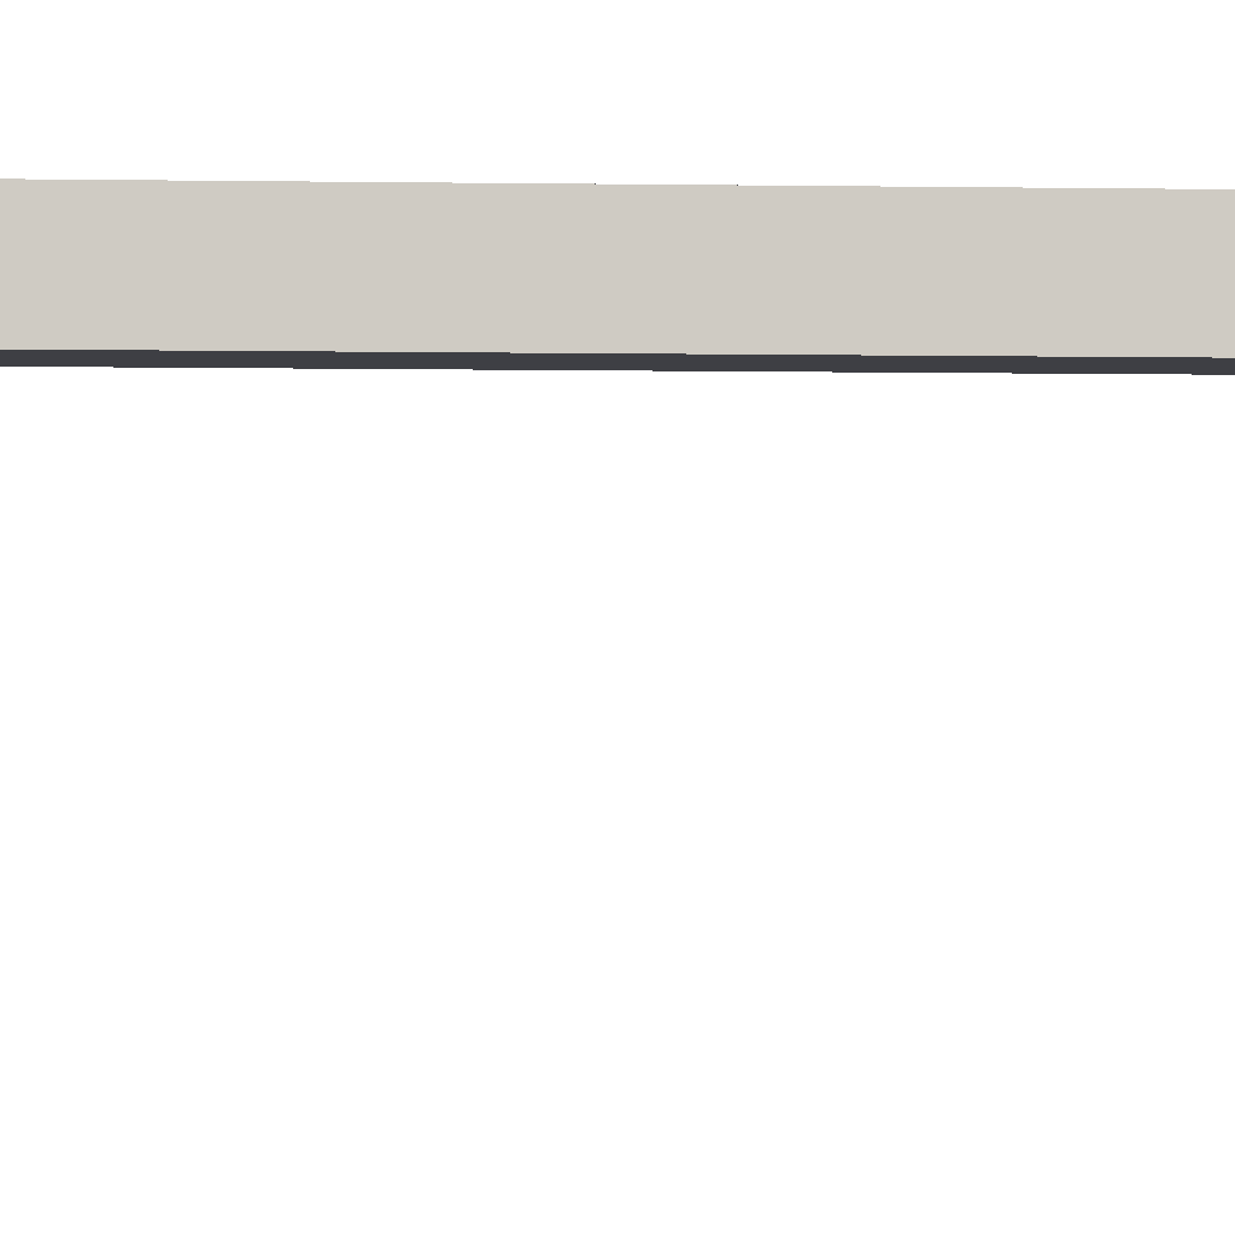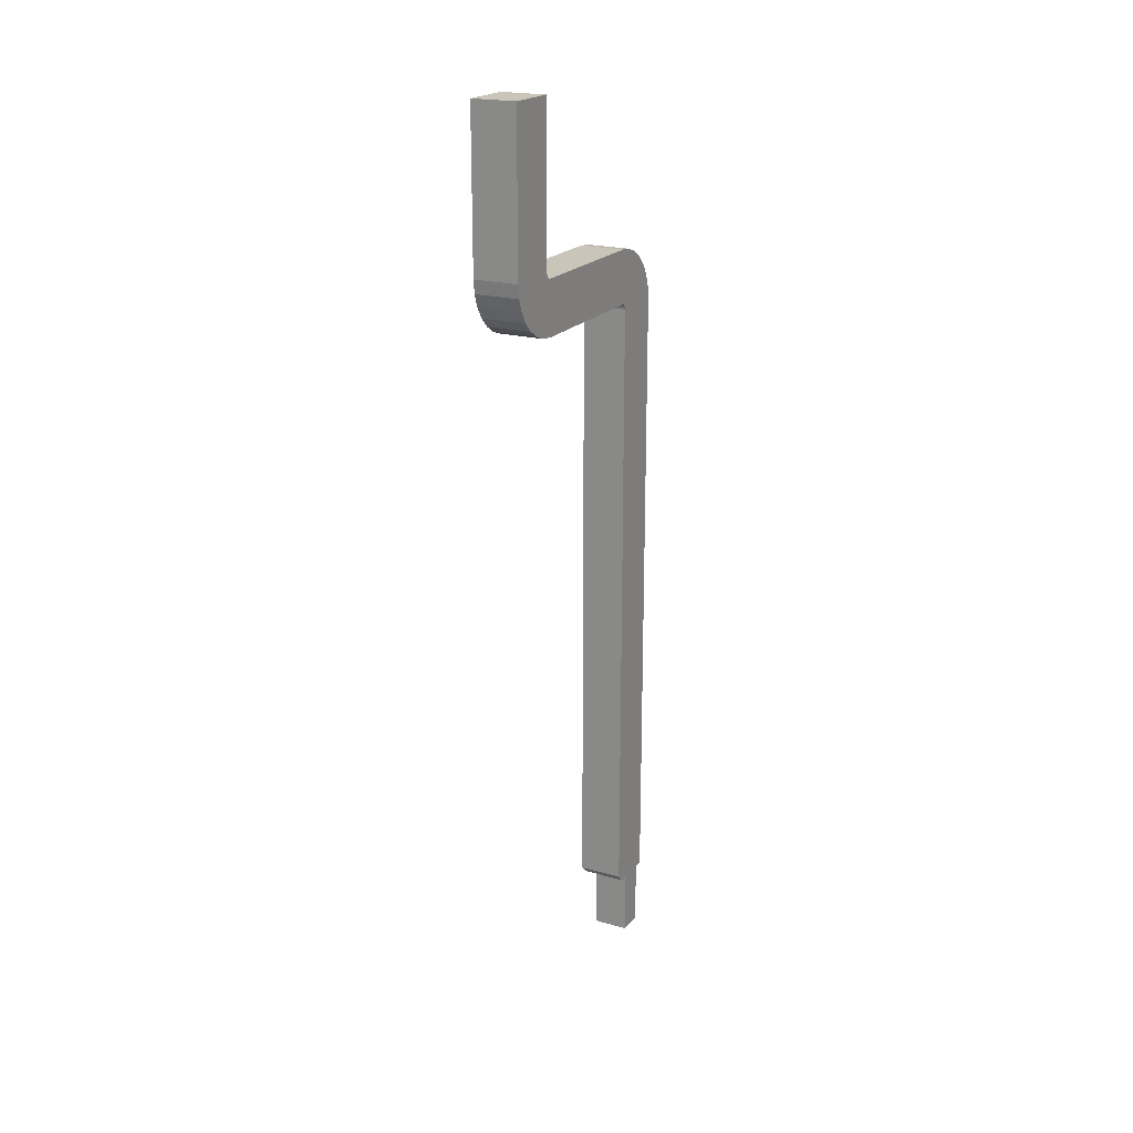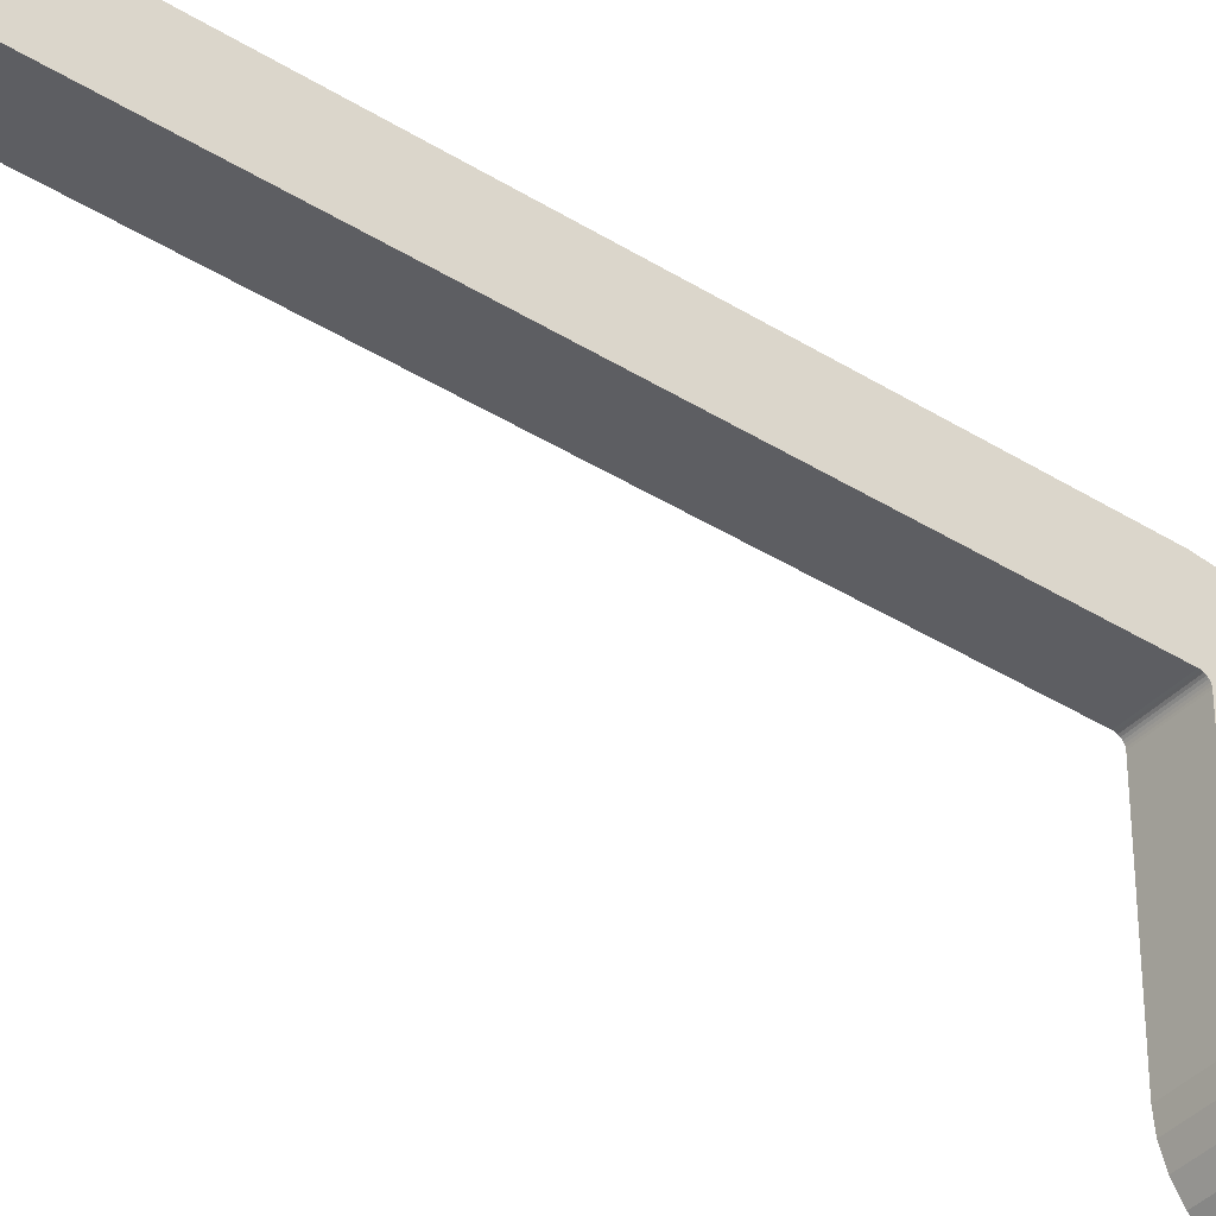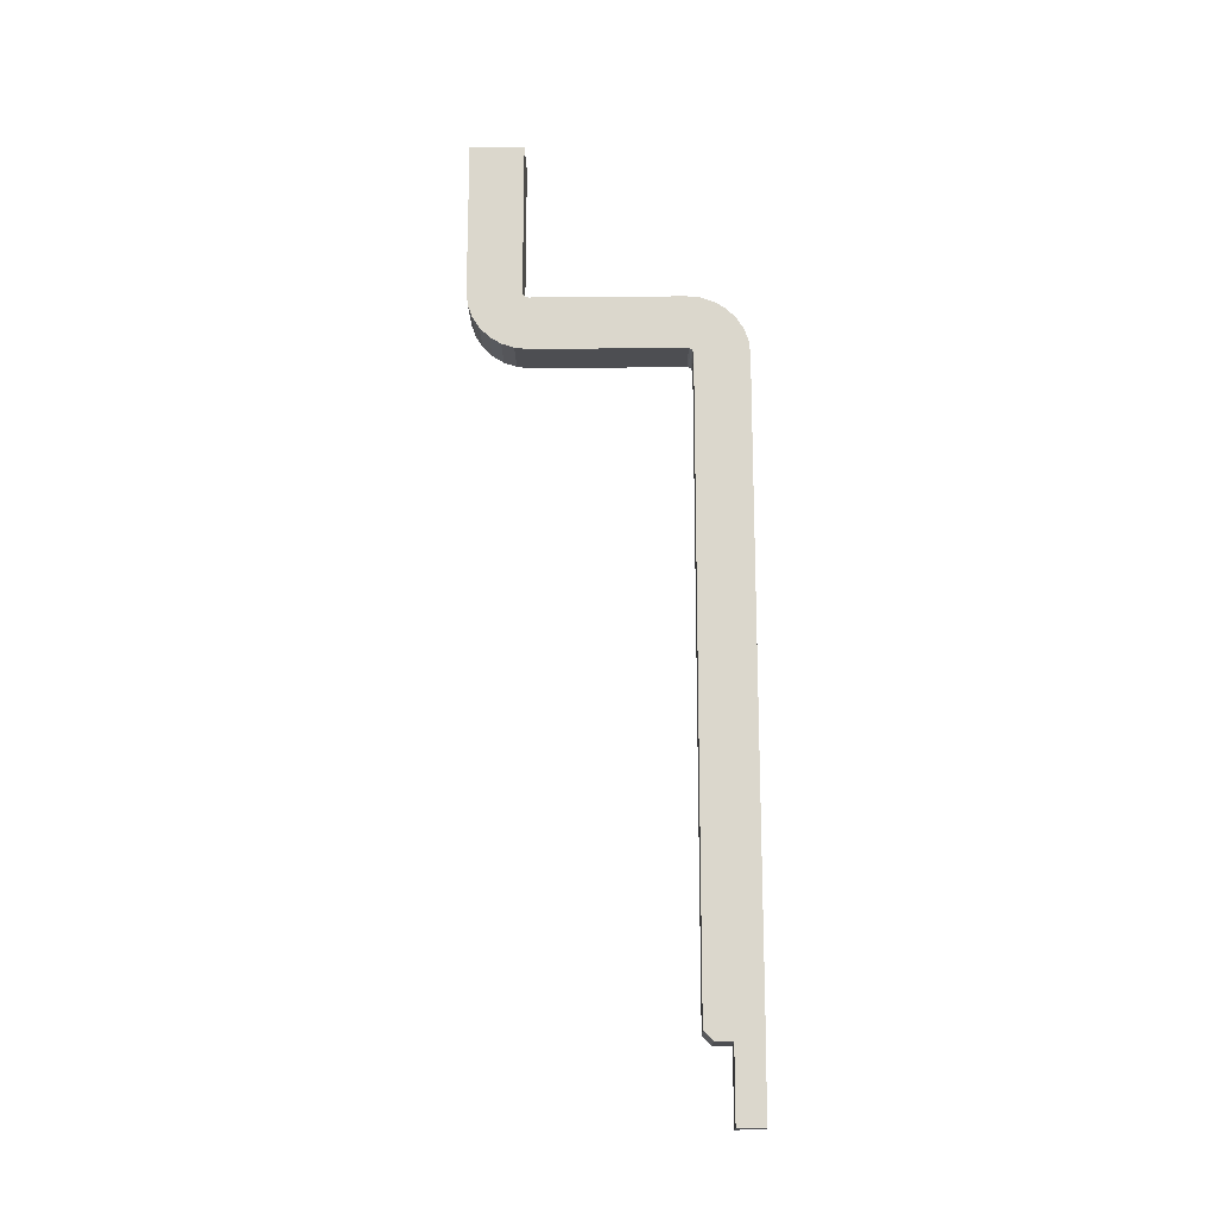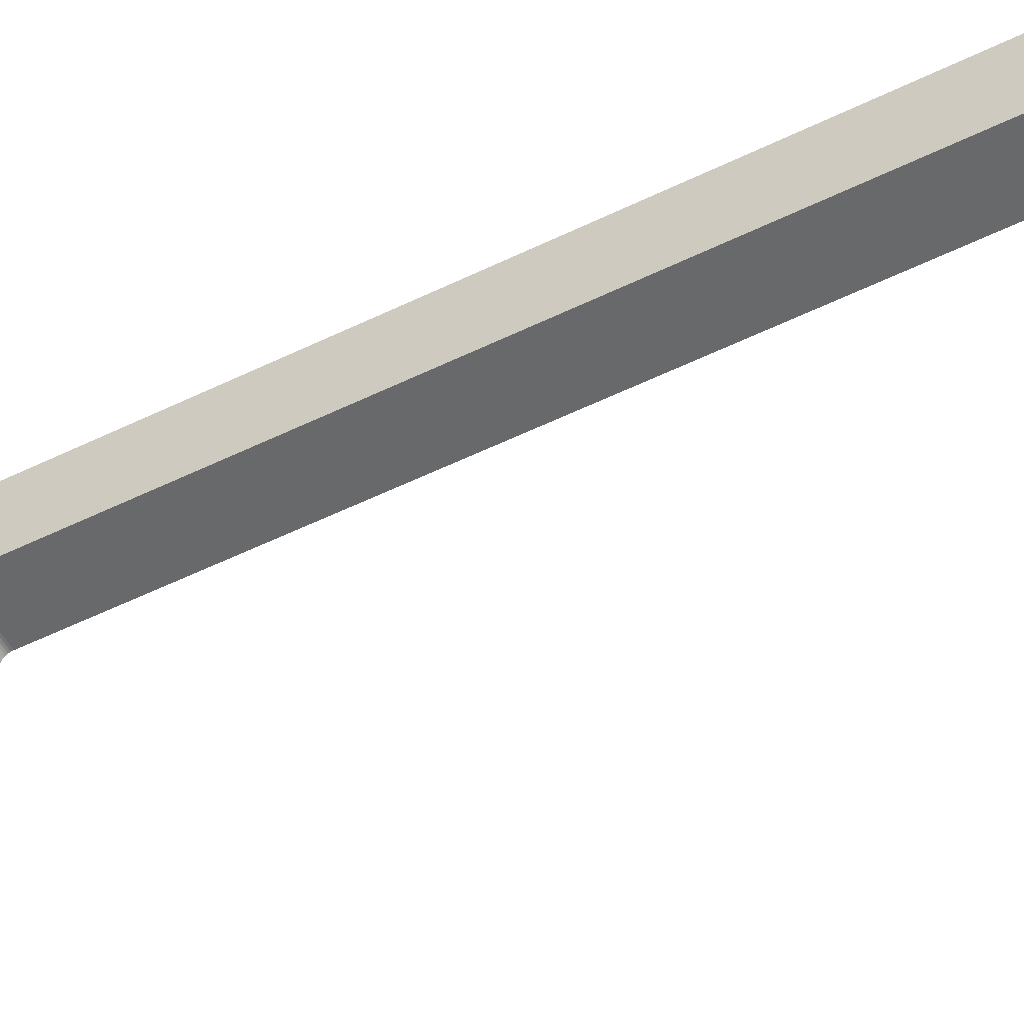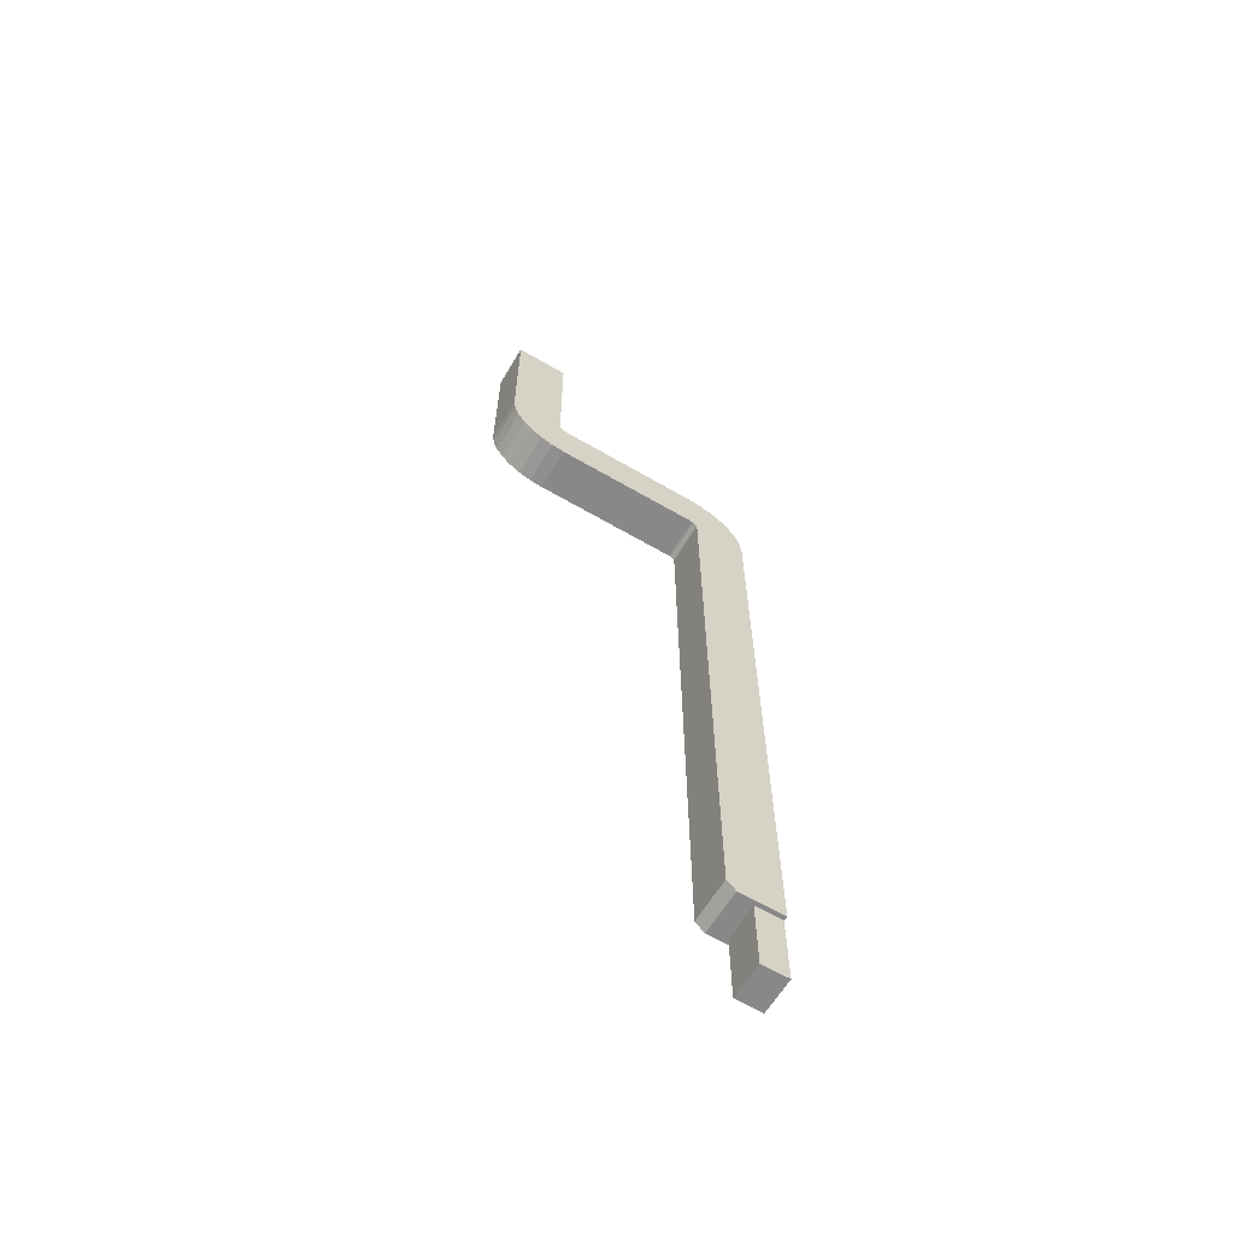
<metadata>
{"format":"obj","ext":"obj","renderer":"f3d","projection":"perspective","resolution":1024,"background":"white","views":[{"elev":-4.5,"azim":-93.2,"up":"+Z"},{"elev":20.6,"azim":-152.8,"up":"+Y"},{"elev":-39.1,"azim":51.8,"up":"+Z"},{"elev":-17.1,"azim":-88.9,"up":"+Y"},{"elev":-52.6,"azim":-62.1,"up":"+Z"},{"elev":-62.8,"azim":-120.7,"up":"+Y"}]}
</metadata>
<code>
v 0.775 -1.5 1.26
v 0.525 -1.5 1.26
v 0.525 -1.45 1.21
v 0.775 -1.45 1.21
v 0.525 2.36 0.008399
v 0.525 2.42 0.3035
v 0.525 2.427 0.3009
v 0.525 2.435 0
v 0.525 2.108 0.2605
v 0.525 2.1 0.335
v 0.525 2.401 0.3272
v 0.525 2.29 0.03318
v 0.525 2.133 0.1896
v 0.525 2.403 0.3198
v 0.525 2.408 0.3132
v 0.525 2.226 0.07309
v 0.525 2.413 0.3076
v 0.525 2.173 0.1261
v 0.525 -1.5 1.51
v 0.525 2.065 1.51
v 0.525 2.087 1.202
v 0.525 2.274 1.437
v 0.525 2.327 1.384
v 0.525 2.065 1.21
v 0.525 2.092 1.197
v 0.525 2.08 1.207
v 0.525 2.21 1.477
v 0.525 2.097 1.19
v 0.525 2.367 1.32
v 0.525 2.099 1.183
v 0.525 2.392 1.25
v 0.525 2.073 1.209
v 0.525 2.14 1.502
v 0.525 2.1 1.175
v 0.525 2.4 1.175
v 0.525 2.435 0.3
v 0.525 3.303 0.3
v 0.525 3.303 0
v 0.525 2.4 0.335
v 0.775 -1.5 1.51
v 0.75 -1.5 1.36
v 0.75 -1.5 1.51
v 0.55 -1.5 1.36
v 0.55 -1.5 1.51
v 0.75 -1.9 1.36
v 0.75 -1.9 1.51
v 0.55 -1.9 1.36
v 0.55 -1.9 1.51
v 0.775 2.274 1.437
v 0.775 2.087 1.202
v 0.775 2.092 1.197
v 0.775 2.08 1.207
v 0.775 2.327 1.384
v 0.775 2.21 1.477
v 0.775 2.14 1.502
v 0.775 2.073 1.209
v 0.775 2.065 1.51
v 0.775 2.065 1.21
v 0.775 2.435 0.3
v 0.775 2.435 0
v 0.775 3.303 0
v 0.775 3.303 0.3
v 0.775 2.427 0.3009
v 0.775 2.36 0.008399
v 0.775 2.42 0.3035
v 0.775 2.29 0.03318
v 0.775 2.413 0.3076
v 0.775 2.226 0.07309
v 0.775 2.408 0.3132
v 0.775 2.173 0.1261
v 0.775 2.133 0.1896
v 0.775 2.403 0.3198
v 0.775 2.401 0.3272
v 0.775 2.108 0.2605
v 0.775 2.1 0.335
v 0.775 2.4 0.335
v 0.775 2.1 1.175
v 0.775 2.4 1.175
v 0.775 2.099 1.183
v 0.775 2.392 1.25
v 0.775 2.097 1.19
v 0.775 2.367 1.32
f 1 2 3
f 1 3 4
f 5 6 7
f 5 7 8
f 9 10 11
f 12 6 5
f 13 14 15
f 13 11 14
f 13 9 11
f 16 17 6
f 16 6 12
f 18 15 17
f 18 17 16
f 18 13 15
f 3 2 19
f 3 19 20
f 21 22 23
f 3 20 24
f 21 23 25
f 26 27 22
f 26 22 21
f 28 23 29
f 28 25 23
f 30 29 31
f 30 28 29
f 32 33 27
f 32 27 26
f 24 20 33
f 24 33 32
f 34 31 35
f 34 30 31
f 8 7 36
f 8 36 37
f 8 37 38
f 10 35 39
f 10 39 11
f 10 34 35
f 1 40 41
f 40 42 41
f 1 43 2
f 41 43 1
f 44 19 43
f 43 19 2
f 45 42 46
f 41 42 45
f 47 41 45
f 43 41 47
f 48 43 47
f 44 43 48
f 49 50 51
f 49 52 50
f 49 51 53
f 54 52 49
f 55 56 52
f 55 52 54
f 57 56 55
f 57 58 56
f 4 58 57
f 59 60 61
f 59 61 62
f 63 64 60
f 40 1 4
f 40 4 57
f 63 60 59
f 65 66 64
f 65 64 63
f 67 68 66
f 67 66 65
f 69 68 67
f 70 68 69
f 71 69 72
f 71 72 73
f 71 70 69
f 74 71 73
f 75 73 76
f 75 74 73
f 77 76 78
f 77 75 76
f 79 78 80
f 79 77 78
f 81 80 82
f 81 79 80
f 51 82 53
f 51 81 82
f 4 3 24
f 4 24 58
f 42 40 57
f 44 57 20
f 44 42 57
f 19 44 20
f 48 46 42
f 48 42 44
f 34 79 30
f 77 79 34
f 30 81 28
f 79 81 30
f 28 51 25
f 81 51 28
f 25 50 21
f 51 50 25
f 21 52 26
f 50 52 21
f 26 56 32
f 32 56 24
f 52 56 26
f 56 58 24
f 80 78 35
f 80 35 31
f 82 31 29
f 82 80 31
f 53 29 23
f 53 82 29
f 49 23 22
f 49 53 23
f 54 22 27
f 54 49 22
f 55 27 33
f 55 54 27
f 57 33 20
f 57 55 33
f 77 10 75
f 77 34 10
f 35 76 39
f 35 78 76
f 5 8 60
f 5 60 64
f 12 64 66
f 12 5 64
f 16 66 68
f 16 12 66
f 18 68 70
f 18 16 68
f 13 70 71
f 13 18 70
f 9 71 74
f 9 13 71
f 10 74 75
f 10 9 74
f 59 7 63
f 36 7 59
f 63 6 65
f 7 6 63
f 65 17 67
f 6 17 65
f 67 15 69
f 17 15 67
f 69 14 72
f 15 14 69
f 72 11 73
f 14 11 72
f 73 39 76
f 11 39 73
f 60 38 61
f 60 8 38
f 36 62 37
f 36 59 62
f 46 48 45
f 45 48 47
f 37 62 61
f 37 61 38

</code>
